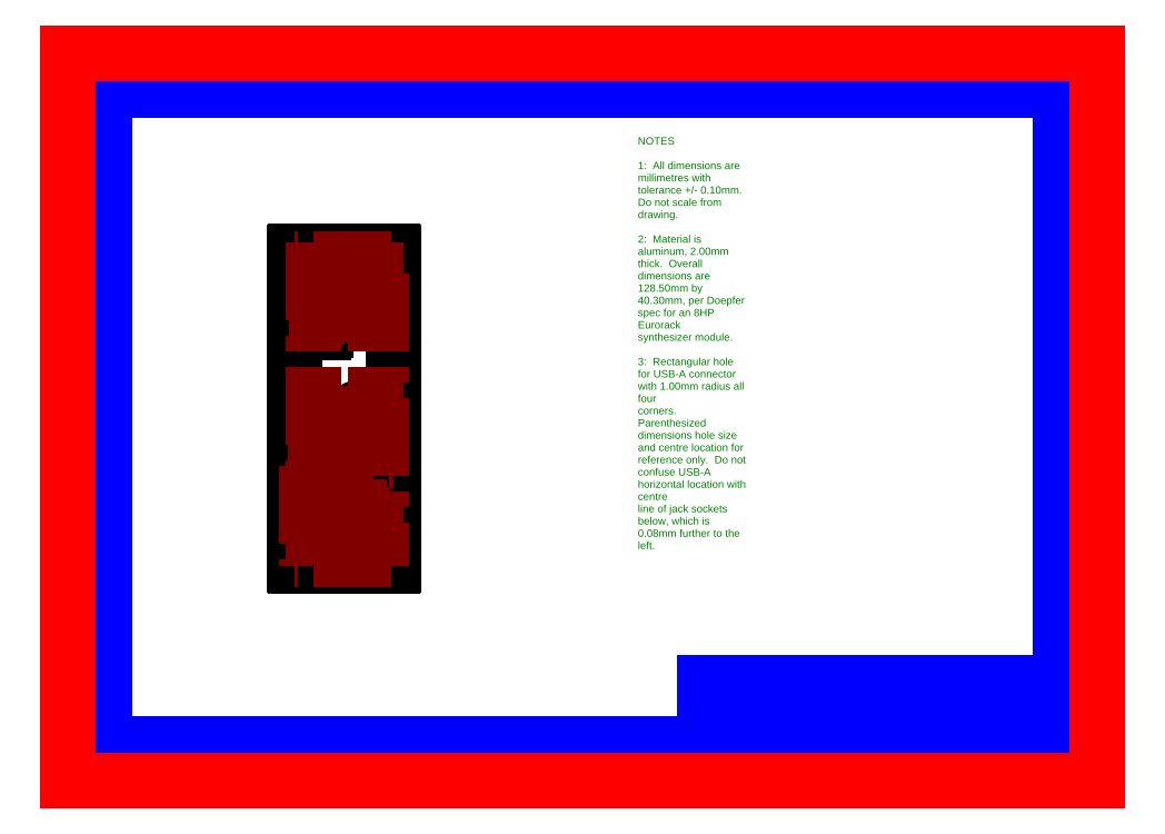
<metadata>
{"format":"dxf","ext":"dxf","renderer":"ezdxf+matplotlib","layout":"modelspace","background":"white","min_lineweight":24,"dpi":150}
</metadata>
<code>
0
SECTION
2
ENTITIES
0
MTEXT
8
notes
10
232.6
20
262.6
30
0
40
1
41
0
71
1
72
1
3
\H3;NOTES\P\P1:  All dimensions are millimetres with tolerance +/- 0.1mm.\PDo not scale from drawing.\P\P2:  Material is aluminum, 2mm thick.  Overall dimensions are\P128.5mm by 40.3mm, per Doepfer spec for an 8HP Eurorack\Psynthesizer module.\
3
P\P3:  Rectangular hole for USB-A connector with 1mm radius all four\Pcorners.  Parenthesized dimensions hole size and centre location for\Preference only.  Do not confuse USB-A horizontal location with centre\Pline of jack sockets below, which is
1
 0.08mm further to the left.
7
textstyle0
50
0
73
2
44
1
0
MTEXT
8
frame
10
392.5
20
20
30
0
40
3
41
0
71
5
72
1
1
1/1
7
textstyle1
50
0
73
2
44
1
0
MTEXT
8
frame
10
263
20
32.5
30
0
40
5
41
0
71
4
72
1
1
MSK 014 Gracious Host panel mechanical
7
textstyle2
50
0
73
2
44
1
0
MTEXT
8
frame
10
263
20
20
30
0
40
3
41
0
71
4
72
1
1
$Id: panel-mechanical.dxf 9383 2021-09-03 21:36:22Z mskala $
7
textstyle3
50
0
73
2
44
1
0
LINE
8
frame
10
260
20
40
30
0
11
405
21
40
31
0
0
LINE
8
frame
10
260
20
25
30
0
11
260
21
40
31
0
0
LINE
8
frame
10
380
20
15
30
0
11
380
21
25
31
0
0
LINE
8
frame
10
260
20
25
30
0
11
405
21
25
31
0
0
LINE
8
frame
10
260
20
15
30
0
11
260
21
25
31
0
0
MTEXT
8
frame
10
390
20
284.5
30
0
40
3
41
0
71
5
72
1
1
8
7
textstyle4
50
0
73
2
44
1
0
MTEXT
8
frame
10
390
20
12.5
30
0
40
3
41
0
71
5
72
1
1
8
7
textstyle5
50
0
73
2
44
1
0
MTEXT
8
frame
10
340
20
284.5
30
0
40
3
41
0
71
5
72
1
1
7
7
textstyle6
50
0
73
2
44
1
0
MTEXT
8
frame
10
340
20
12.5
30
0
40
3
41
0
71
5
72
1
1
7
7
textstyle7
50
0
73
2
44
1
0
MTEXT
8
frame
10
290
20
284.5
30
0
40
3
41
0
71
5
72
1
1
6
7
textstyle8
50
0
73
2
44
1
0
MTEXT
8
frame
10
290
20
12.5
30
0
40
3
41
0
71
5
72
1
1
6
7
textstyle9
50
0
73
2
44
1
0
MTEXT
8
frame
10
240
20
284.5
30
0
40
3
41
0
71
5
72
1
1
5
7
textstyle10
50
0
73
2
44
1
0
MTEXT
8
frame
10
240
20
12.5
30
0
40
3
41
0
71
5
72
1
1
5
7
textstyle11
50
0
73
2
44
1
0
MTEXT
8
frame
10
190
20
284.5
30
0
40
3
41
0
71
5
72
1
1
4
7
textstyle12
50
0
73
2
44
1
0
MTEXT
8
frame
10
190
20
12.5
30
0
40
3
41
0
71
5
72
1
1
4
7
textstyle13
50
0
73
2
44
1
0
MTEXT
8
frame
10
140
20
284.5
30
0
40
3
41
0
71
5
72
1
1
3
7
textstyle14
50
0
73
2
44
1
0
MTEXT
8
frame
10
140
20
12.5
30
0
40
3
41
0
71
5
72
1
1
3
7
textstyle15
50
0
73
2
44
1
0
MTEXT
8
frame
10
90
20
284.5
30
0
40
3
41
0
71
5
72
1
1
2
7
textstyle16
50
0
73
2
44
1
0
ARC
8
outlines
10
132.4
20
215.6
30
0
40
0.5
50
0
51
90
0
MTEXT
8
frame
10
90
20
12.5
30
0
40
3
41
0
71
5
72
1
1
2
7
textstyle17
50
0
73
2
44
1
0
ARC
8
outlines
10
93.05
20
215.6
30
0
40
0.5
50
90
51
180
0
MTEXT
8
frame
10
40
20
284.5
30
0
40
3
41
0
71
5
72
1
1
1
7
textstyle18
50
0
73
2
44
1
0
ARC
8
outlines
10
132.4
20
88.12
30
0
40
0.5
50
270
51
0
0
MTEXT
8
frame
10
40
20
12.5
30
0
40
3
41
0
71
5
72
1
1
1
7
textstyle19
50
0
73
2
44
1
0
ARC
8
outlines
10
93.05
20
88.12
30
0
40
0.5
50
180
51
270
0
MTEXT
8
frame
10
12.5
20
23
30
0
40
3
41
0
71
5
72
1
1
F
7
textstyle20
50
0
73
2
44
1
0
LINE
8
outlines
10
93.05
20
216.1
30
0
11
132.4
21
216.1
31
0
0
MTEXT
8
frame
10
407.5
20
23
30
0
40
3
41
0
71
5
72
1
1
F
7
textstyle21
50
0
73
2
44
1
0
LINE
8
outlines
10
93.05
20
87.62
30
0
11
132.4
21
87.62
31
0
0
MTEXT
8
frame
10
12.5
20
58
30
0
40
3
41
0
71
5
72
1
1
E
7
textstyle22
50
0
73
2
44
1
0
LINE
8
outlines
10
132.9
20
215.6
30
0
11
132.9
21
88.12
31
0
0
MTEXT
8
frame
10
407.5
20
58
30
0
40
3
41
0
71
5
72
1
1
E
7
textstyle23
50
0
73
2
44
1
0
LINE
8
outlines
10
92.55
20
88.12
30
0
11
92.55
21
215.6
31
0
0
MTEXT
8
frame
10
12.5
20
108
30
0
40
3
41
0
71
5
72
1
1
D
7
textstyle24
50
0
73
2
44
1
0
MTEXT
8
frame
10
407.5
20
108
30
0
40
3
41
0
71
5
72
1
1
D
7
textstyle25
50
0
73
2
44
1
0
MTEXT
8
frame
10
12.5
20
158
30
0
40
3
41
0
71
5
72
1
1
C
7
textstyle26
50
0
73
2
44
1
0
MTEXT
8
frame
10
407.5
20
158
30
0
40
3
41
0
71
5
72
1
1
C
7
textstyle27
50
0
73
2
44
1
0
MTEXT
8
frame
10
12.5
20
208
30
0
40
3
41
0
71
5
72
1
1
B
7
textstyle28
50
0
73
2
44
1
0
MTEXT
8
frame
10
407.5
20
208
30
0
40
3
41
0
71
5
72
1
1
B
7
textstyle29
50
0
73
2
44
1
0
MTEXT
8
frame
10
12.5
20
257
30
0
40
3
41
0
71
5
72
1
1
A
7
textstyle30
50
0
73
2
44
1
0
MTEXT
8
frame
10
407.5
20
257
30
0
40
3
41
0
71
5
72
1
1
A
7
textstyle31
50
0
73
2
44
1
0
LINE
8
frame
10
15
20
232
30
0
11
10
21
232
31
0
0
LINE
8
frame
10
15
20
182
30
0
11
10
21
182
31
0
0
LINE
8
frame
10
15
20
132
30
0
11
10
21
132
31
0
0
LINE
8
frame
10
15
20
82
30
0
11
10
21
82
31
0
0
LINE
8
frame
10
15
20
32
30
0
11
10
21
32
31
0
0
LINE
8
frame
10
410
20
182
30
0
11
405
21
182
31
0
0
LINE
8
frame
10
410
20
232
30
0
11
405
21
232
31
0
0
LINE
8
frame
10
410
20
32
30
0
11
405
21
32
31
0
0
LINE
8
frame
10
410
20
82
30
0
11
405
21
82
31
0
0
LINE
8
frame
10
410
20
132
30
0
11
405
21
132
31
0
0
LINE
8
frame
10
315
20
287
30
0
11
315
21
282
31
0
0
LINE
8
frame
10
265
20
287
30
0
11
265
21
282
31
0
0
LINE
8
frame
10
365
20
287
30
0
11
365
21
282
31
0
0
LINE
8
frame
10
365
20
15
30
0
11
365
21
10
31
0
0
LINE
8
frame
10
265
20
15
30
0
11
265
21
10
31
0
0
LINE
8
frame
10
315
20
15
30
0
11
315
21
10
31
0
0
LINE
8
frame
10
215
20
287
30
0
11
215
21
282
31
0
0
LINE
8
frame
10
165
20
287
30
0
11
165
21
282
31
0
0
LINE
8
frame
10
165
20
15
30
0
11
165
21
10
31
0
0
LINE
8
frame
10
215
20
15
30
0
11
215
21
10
31
0
0
LINE
8
frame
10
115
20
287
30
0
11
115
21
282
31
0
0
LINE
8
frame
10
65
20
287
30
0
11
65
21
282
31
0
0
LINE
8
frame
10
65
20
15
30
0
11
65
21
10
31
0
0
LINE
8
frame
10
115
20
15
30
0
11
115
21
10
31
0
0
LINE
8
frame
10
15
20
282
30
0
11
15
21
15
31
0
0
LINE
8
frame
10
405
20
282
30
0
11
15
21
282
31
0
0
LINE
8
frame
10
405
20
15
30
0
11
405
21
282
31
0
0
LINE
8
frame
10
15
20
15
30
0
11
405
21
15
31
0
0
LINE
8
frame
10
10
20
287
30
0
11
10
21
10
31
0
0
LINE
8
frame
10
410
20
287
30
0
11
10
21
287
31
0
0
LINE
8
frame
10
410
20
10
30
0
11
410
21
287
31
0
0
LINE
8
frame
10
10
20
10
30
0
11
410
21
10
31
0
0
LINE
8
paper outline
10
0
20
297
30
0
11
0
21
0
31
0
0
LINE
8
paper outline
10
420
20
297
30
0
11
0
21
297
31
0
0
LINE
8
paper outline
10
420
20
0
30
0
11
420
21
297
31
0
0
LINE
8
paper outline
10
0
20
0
30
0
11
420
21
0
31
0
0
CIRCLE
8
holes
10
100.1
20
213.1
30
0
40
1.6
0
CIRCLE
8
holes
10
125.5
20
213.1
30
0
40
1.6
0
CIRCLE
8
holes
10
100.1
20
90.62
30
0
40
1.6
0
CIRCLE
8
holes
10
125.5
20
90.62
30
0
40
1.6
0
LINE
8
construction lines
10
37.7
20
151.9
30
0
11
187.7
21
151.9
31
0
0
LINE
8
construction lines
10
112.7
20
76.88
30
0
11
112.7
21
226.9
31
0
0
CIRCLE
8
holes
10
97.46
20
121.9
30
0
40
1.6
0
CIRCLE
8
holes
10
127.9
20
200.6
30
0
40
1.6
0
CIRCLE
8
holes
10
101.3
20
149.8
30
0
40
3.15
0
CIRCLE
8
holes
10
101.3
20
130.7
30
0
40
3.15
0
CIRCLE
8
holes
10
101.3
20
111.7
30
0
40
3.15
0
CIRCLE
8
holes
10
120.3
20
111.7
30
0
40
3.15
0
CIRCLE
8
holes
10
120.3
20
130.7
30
0
40
3.15
0
CIRCLE
8
holes
10
120.3
20
149.8
30
0
40
3.15
0
LINE
8
construction lines
10
82.55
20
88.12
30
0
11
82.55
21
215.6
31
0
0
LINE
8
construction lines
10
72.55
20
88.12
30
0
11
72.55
21
215.6
31
0
0
LINE
8
construction lines
10
62.55
20
88.12
30
0
11
62.55
21
215.6
31
0
0
LINE
8
construction lines
10
52.55
20
88.12
30
0
11
52.55
21
215.6
31
0
0
LINE
8
construction lines
10
42.55
20
88.12
30
0
11
42.55
21
225.6
31
0
0
LINE
8
construction lines
10
32.55
20
88.12
30
0
11
32.55
21
215.6
31
0
0
LINE
8
construction lines
10
142.9
20
215.6
30
0
11
142.9
21
88.12
31
0
0
LINE
8
construction lines
10
152.9
20
215.6
30
0
11
152.9
21
88.12
31
0
0
LINE
8
construction lines
10
162.9
20
215.6
30
0
11
162.9
21
88.12
31
0
0
LINE
8
construction lines
10
172.9
20
215.6
30
0
11
172.9
21
88.12
31
0
0
LINE
8
construction lines
10
182.9
20
215.6
30
0
11
182.9
21
88.12
31
0
0
LINE
8
construction lines
10
192.9
20
215.6
30
0
11
192.9
21
88.12
31
0
0
LINE
8
construction lines
10
93.05
20
77.62
30
0
11
132.4
21
77.62
31
0
0
LINE
8
construction lines
10
93.05
20
67.62
30
0
11
132.4
21
67.62
31
0
0
LINE
8
construction lines
10
93.05
20
57.62
30
0
11
132.4
21
57.62
31
0
0
LINE
8
construction lines
10
93.05
20
47.62
30
0
11
132.4
21
47.62
31
0
0
LINE
8
construction lines
10
93.05
20
37.62
30
0
11
132.4
21
37.62
31
0
0
LINE
8
construction lines
10
88.05
20
226.1
30
0
11
137.4
21
226.1
31
0
0
LINE
8
construction lines
10
88.05
20
236.1
30
0
11
137.4
21
236.1
31
0
0
LINE
8
construction lines
10
88.05
20
246.1
30
0
11
137.4
21
246.1
31
0
0
LINE
8
construction lines
10
88.05
20
256.1
30
0
11
137.4
21
256.1
31
0
0
LINE
8
construction lines
10
92.55
20
78.12
30
0
11
92.55
21
225.6
31
0
0
LINE
8
construction lines
10
83.05
20
87.62
30
0
11
142.4
21
87.62
31
0
0
LINE
8
construction lines
10
83.05
20
216.1
30
0
11
137.4
21
216.1
31
0
0
LINE
8
construction lines
10
132.9
20
220.6
30
0
11
132.9
21
78.12
31
0
0
LINE
8
construction lines
10
88.05
20
266.1
30
0
11
137.4
21
266.1
31
0
0
LINE
8
construction lines
10
93.05
20
27.62
30
0
11
132.4
21
27.62
31
0
0
DIMENSION
8
dimensions
10
93.05
20
215.6
30
0
11
88.06
21
220.1
31
0
70
4
71
8
72
2
41
1
42
0
1

3
Standard
15
92.6
25
215.8
35
0
40
0
0
DIMENSION
8
dimensions
10
132.4
20
215.6
30
0
11
137.8
21
219.5
31
0
70
4
71
8
72
2
41
1
42
0
1

3
Standard
15
132.8
25
215.8
35
0
40
0
0
DIMENSION
8
dimensions
10
93.05
20
88.12
30
0
11
87.18
21
84.84
31
0
70
4
71
8
72
2
41
1
42
0
1

3
Standard
15
92.7
25
87.77
35
0
40
0
0
DIMENSION
8
dimensions
10
132.4
20
88.12
30
0
11
137.1
21
83.36
31
0
70
4
71
8
72
2
41
1
42
0
1

3
Standard
15
132.6
25
87.69
35
0
40
0
0
MTEXT
8
notes
10
115
20
187
30
0
40
1
41
0
71
5
72
1
1
\H3;NOTE 3
7
textstyle32
50
0
73
2
44
1
0
LINE
8
construction lines
10
131.8
20
76.88
30
0
11
131.8
21
226.9
31
0
0
LINE
8
construction lines
10
93.65
20
76.88
30
0
11
93.65
21
226.9
31
0
0
LINE
8
construction lines
10
37.7
20
201.4
30
0
11
187.7
21
201.4
31
0
0
LINE
8
construction lines
10
37.7
20
102.3
30
0
11
187.7
21
102.3
31
0
0
LINE
8
construction lines
10
37.7
20
108.7
30
0
11
187.7
21
108.7
31
0
0
LINE
8
construction lines
10
101.3
20
76.88
30
0
11
101.3
21
226.9
31
0
0
LINE
8
construction lines
10
120.3
20
76.88
30
0
11
120.3
21
226.9
31
0
0
LINE
8
construction lines
10
37.7
20
127.7
30
0
11
187.7
21
127.7
31
0
0
LINE
8
construction lines
10
37.7
20
146.8
30
0
11
187.7
21
146.8
31
0
0
LINE
8
construction lines
10
37.7
20
137.9
30
0
11
187.7
21
137.9
31
0
0
CIRCLE
8
holes
10
101.3
20
140.9
30
0
40
2.6
0
CIRCLE
8
holes
10
120.3
20
140.9
30
0
40
2.6
0
LINE
8
construction lines
10
97.46
20
76.88
30
0
11
97.46
21
226.9
31
0
0
LINE
8
construction lines
10
37.7
20
118.9
30
0
11
187.7
21
118.9
31
0
0
LINE
8
construction lines
10
127.9
20
76.88
30
0
11
127.9
21
226.9
31
0
0
LINE
8
holes
10
98.59
20
197.9
30
0
11
104.1
21
197.9
31
0
0
LINE
8
holes
10
105.1
20
196.9
30
0
11
105.1
21
184
31
0
0
LINE
8
holes
10
104.1
20
183
30
0
11
98.59
21
183
31
0
0
LINE
8
holes
10
97.59
20
184
30
0
11
97.59
21
196.9
31
0
0
ARC
8
holes
10
98.59
20
196.9
30
0
40
1
50
90
51
180
0
ARC
8
holes
10
104.1
20
196.9
30
0
40
1
50
0
51
90
0
ARC
8
holes
10
104.1
20
184
30
0
40
1
50
270
51
0
0
ARC
8
holes
10
98.59
20
184
30
0
40
1
50
180
51
270
0
LINE
8
centre lines
10
97.46
20
128.5
30
0
11
97.46
21
87.62
31
0
0
LINE
8
centre lines
10
100.1
20
219.7
30
0
11
100.1
21
87.62
31
0
0
LINE
8
centre lines
10
101.3
20
157.9
30
0
11
101.3
21
87.62
31
0
0
LINE
8
centre lines
10
120.3
20
157.9
30
0
11
120.3
21
87.62
31
0
0
LINE
8
centre lines
10
125.5
20
219.7
30
0
11
125.5
21
87.62
31
0
0
LINE
8
centre lines
10
127.9
20
207.2
30
0
11
127.9
21
87.62
31
0
0
LINE
8
centre lines
10
101.4
20
178
30
0
11
101.4
21
216.1
31
0
0
LINE
8
centre lines
10
132.1
20
213.1
30
0
11
92.55
21
213.1
31
0
0
LINE
8
centre lines
10
134.5
20
200.6
30
0
11
92.55
21
200.6
31
0
0
LINE
8
centre lines
10
92.59
20
190.4
30
0
11
132.9
21
190.4
31
0
0
LINE
8
centre lines
10
93.12
20
149.8
30
0
11
132.9
21
149.8
31
0
0
LINE
8
centre lines
10
93.67
20
140.9
30
0
11
132.9
21
140.9
31
0
0
LINE
8
centre lines
10
93.12
20
130.7
30
0
11
132.9
21
130.7
31
0
0
LINE
8
centre lines
10
104.1
20
121.9
30
0
11
92.55
21
121.9
31
0
0
LINE
8
centre lines
10
98.12
20
111.7
30
0
11
132.9
21
111.7
31
0
0
LINE
8
centre lines
10
132.1
20
90.62
30
0
11
92.55
21
90.62
31
0
0
DIMENSION
8
dimensions
10
42.55
20
87.63
30
0
11
40.68
21
151.9
31
0
70
1
71
8
72
2
41
1
42
0
1

3
Standard
13
92.55
23
87.63
33
0
14
92.55
24
216.1
34
0
0
DIMENSION
8
dimensions
10
82.55
20
87.63
30
0
11
80.68
21
94.71
31
0
70
1
71
8
72
2
41
1
42
0
1

3
Standard
13
92.55
23
87.63
33
0
14
92.55
24
90.62
34
0
0
DIMENSION
8
dimensions
10
72.55
20
87.63
30
0
11
70.68
21
104.7
31
0
70
1
71
8
72
2
41
1
42
0
1

3
Standard
13
92.55
23
87.63
33
0
14
92.55
24
121.9
34
0
0
DIMENSION
8
dimensions
10
62.55
20
87.63
30
0
11
60.68
21
144.1
31
0
70
1
71
8
72
2
41
1
42
0
1

3
Standard
13
92.55
23
87.63
33
0
14
92.55
24
200.6
34
0
0
DIMENSION
8
dimensions
10
52.55
20
87.63
30
0
11
50.68
21
150.4
31
0
70
1
71
8
72
2
41
1
42
0
1

3
Standard
13
92.55
23
87.63
33
0
14
92.55
24
213.1
34
0
0
LINE
8
construction lines
10
105.1
20
177.4
30
0
11
105.1
21
197.4
31
0
0
LINE
8
construction lines
10
97.59
20
177.4
30
0
11
97.59
21
197.4
31
0
0
DIMENSION
8
dimensions
10
92.55
20
236.1
30
0
11
98
21
239
31
0
70
129
71
8
72
2
41
1
42
0
1
(8.8)
3
Standard
13
92.55
23
216.1
33
0
14
101.4
24
216.1
34
0
0
DIMENSION
8
dimensions
10
92.55
20
256.1
30
0
11
112.7
21
258
31
0
70
1
71
8
72
2
41
1
42
0
1

3
Standard
13
92.55
23
216.1
33
0
14
132.9
24
216.1
34
0
0
LINE
8
construction lines
10
91.35
20
170
30
0
11
111.4
21
170
31
0
0
DIMENSION
8
dimensions
10
97.59
20
173
30
0
11
110.4
21
174.9
31
0
70
1
71
8
72
2
41
1
42
0
1
(7.52)
3
Standard
13
97.59
23
183
33
0
14
105.1
24
183
34
0
0
DIMENSION
8
dimensions
10
82.55
20
183
30
0
11
80.68
21
190.4
31
0
70
1
71
8
72
2
41
1
42
0
1
(14.9)
3
Standard
13
97.59
23
183
33
0
14
97.59
24
197.9
34
0
0
DIMENSION
8
dimensions
10
92.55
20
226.1
30
0
11
88
21
229
31
0
70
128
71
8
72
2
41
1
42
0
1

3
Standard
13
92.55
23
216.1
33
0
14
97.59
24
194.9
34
0
50
0
0
DIMENSION
8
dimensions
10
92.55
20
246.1
30
0
11
98.83
21
248
31
0
70
0
71
8
72
2
41
1
42
0
1

3
Standard
13
92.55
23
216.1
33
0
14
105.1
24
194.9
34
0
50
0
0
LINE
8
construction lines
10
202.9
20
215.6
30
0
11
202.9
21
88.12
31
0
0
DIMENSION
8
dimensions
10
92.55
20
77.63
30
0
11
84
21
77
31
0
70
129
71
8
72
2
41
1
42
0
1

3
Standard
13
92.55
23
87.63
33
0
14
97.46
24
87.62
34
0
0
DIMENSION
8
dimensions
10
92.55
20
67.63
30
0
11
96.3
21
69.5
31
0
70
1
71
8
72
2
41
1
42
0
1

3
Standard
13
92.55
23
87.63
33
0
14
100.1
24
87.62
34
0
0
DIMENSION
8
dimensions
10
92.55
20
57.62
30
0
11
96.91
21
59.5
31
0
70
1
71
8
72
2
41
1
42
0
1

3
Standard
13
92.55
23
87.63
33
0
14
101.3
24
87.63
34
0
0
DIMENSION
8
dimensions
10
92.55
20
47.63
30
0
11
106.4
21
49.5
31
0
70
1
71
8
72
2
41
1
42
0
1

3
Standard
13
92.55
23
87.63
33
0
14
120.3
24
87.62
34
0
0
DIMENSION
8
dimensions
10
92.55
20
37.63
30
0
11
109
21
39.5
31
0
70
1
71
8
72
2
41
1
42
0
1

3
Standard
13
92.55
23
87.63
33
0
14
125.5
24
87.62
34
0
0
DIMENSION
8
dimensions
10
92.55
20
27.62
30
0
11
110.2
21
29.5
31
0
70
1
71
8
72
2
41
1
42
0
1

3
Standard
13
92.55
23
87.63
33
0
14
127.9
24
87.63
34
0
0
DIMENSION
8
dimensions
10
142.9
20
87.63
30
0
11
141
21
99.66
31
0
70
1
71
8
72
2
41
1
42
0
1

3
Standard
13
132.9
23
87.63
33
0
14
132.9
24
111.7
34
0
0
DIMENSION
8
dimensions
10
152.9
20
87.63
30
0
11
151
21
109.2
31
0
70
1
71
8
72
2
41
1
42
0
1

3
Standard
13
132.9
23
87.63
33
0
14
132.9
24
130.7
34
0
0
DIMENSION
8
dimensions
10
162.9
20
87.63
30
0
11
161
21
114.3
31
0
70
1
71
8
72
2
41
1
42
0
1

3
Standard
13
132.9
23
87.63
33
0
14
132.9
24
140.9
34
0
0
DIMENSION
8
dimensions
10
172.9
20
87.63
30
0
11
171
21
118.7
31
0
70
1
71
8
72
2
41
1
42
0
1

3
Standard
13
132.9
23
87.63
33
0
14
132.9
24
149.8
34
0
0
DIMENSION
8
dimensions
10
182.9
20
87.63
30
0
11
181
21
135.3
31
0
70
0
71
8
72
2
41
1
42
0
1

3
Standard
13
132.9
23
87.63
33
0
14
105.1
24
183
34
0
50
90
0
DIMENSION
8
dimensions
10
192.9
20
87.63
30
0
11
191
21
139
31
0
70
1
71
8
72
2
41
1
42
0
1
(102.8)
3
Standard
13
132.9
23
87.63
33
0
14
132.9
24
190.4
34
0
0
DIMENSION
8
dimensions
10
104.1
20
184
30
0
11
114.4
21
179.8
31
0
70
132
71
8
72
2
41
1
42
0
1

3
Standard
15
104.9
25
183.4
35
0
40
0
0
DIMENSION
8
dimensions
10
103.8
20
147.9
30
0
11
108.1
21
146.8
31
0
70
3
71
8
72
2
41
1
42
0
1

3
Standard
15
98.79
25
151.7
35
0
40
0
0
DIMENSION
8
dimensions
10
117.8
20
151.7
30
0
11
116
21
156
31
0
70
131
71
8
72
2
41
1
42
0
1

3
Standard
15
122.9
25
147.9
35
0
40
0
0
DIMENSION
8
dimensions
10
103.1
20
139
30
0
11
107.3
21
137.4
31
0
70
3
71
8
72
2
41
1
42
0
1

3
Standard
15
99.46
25
142.8
35
0
40
0
0
DIMENSION
8
dimensions
10
103.6
20
128.7
30
0
11
107.9
21
127.3
31
0
70
3
71
8
72
2
41
1
42
0
1

3
Standard
15
98.92
25
132.8
35
0
40
0
0
DIMENSION
8
dimensions
10
122.7
20
128.7
30
0
11
116
21
137
31
0
70
131
71
8
72
2
41
1
42
0
1

3
Standard
15
117.9
25
132.8
35
0
40
0
0
DIMENSION
8
dimensions
10
122.3
20
139.2
30
0
11
116
21
147
31
0
70
131
71
8
72
2
41
1
42
0
1

3
Standard
15
118.4
25
142.6
35
0
40
0
0
DIMENSION
8
dimensions
10
103.8
20
109.8
30
0
11
108.2
21
108.8
31
0
70
3
71
8
72
2
41
1
42
0
1

3
Standard
15
98.77
25
113.6
35
0
40
0
0
DIMENSION
8
dimensions
10
122.7
20
109.7
30
0
11
116
21
118
31
0
70
131
71
8
72
2
41
1
42
0
1

3
Standard
15
117.9
25
113.7
35
0
40
0
0
DIMENSION
8
dimensions
10
96.26
20
122.9
30
0
11
105
21
118
31
0
70
131
71
8
72
2
41
1
42
0
1

3
Standard
15
98.67
25
120.8
35
0
40
0
0
DIMENSION
8
dimensions
10
101.6
20
91.14
30
0
11
104.8
21
94.24
31
0
70
3
71
8
72
2
41
1
42
0
1

3
Standard
15
98.54
25
90.11
35
0
40
0
0
DIMENSION
8
dimensions
10
124.1
20
91.53
30
0
11
131
21
84
31
0
70
131
71
8
72
2
41
1
42
0
1

3
Standard
15
126.8
25
89.72
35
0
40
0
0
DIMENSION
8
dimensions
10
101.4
20
212.2
30
0
11
109
21
207
31
0
70
131
71
8
72
2
41
1
42
0
1

3
Standard
15
98.74
25
214
35
0
40
0
0
DIMENSION
8
dimensions
10
126.8
20
212.2
30
0
11
129
21
208
31
0
70
131
71
8
72
2
41
1
42
0
1

3
Standard
15
124.1
25
214
35
0
40
0
0
DIMENSION
8
dimensions
10
129.3
20
199.8
30
0
11
122
21
207
31
0
70
131
71
8
72
2
41
1
42
0
1

3
Standard
15
126.6
25
201.4
35
0
40
0
0
LINE
8
construction lines
10
91.35
20
197.9
30
0
11
111.4
21
197.9
31
0
0
LINE
8
construction lines
10
91.27
20
183
30
0
11
111.3
21
183
31
0
0
DIMENSION
8
dimensions
10
202.9
20
87.63
30
0
11
201
21
142.8
31
0
70
0
71
8
72
2
41
1
42
0
1

3
Standard
13
132.9
23
87.63
33
0
14
105.1
24
197.9
34
0
50
90
0
ENDSEC
0
EOF

</code>
